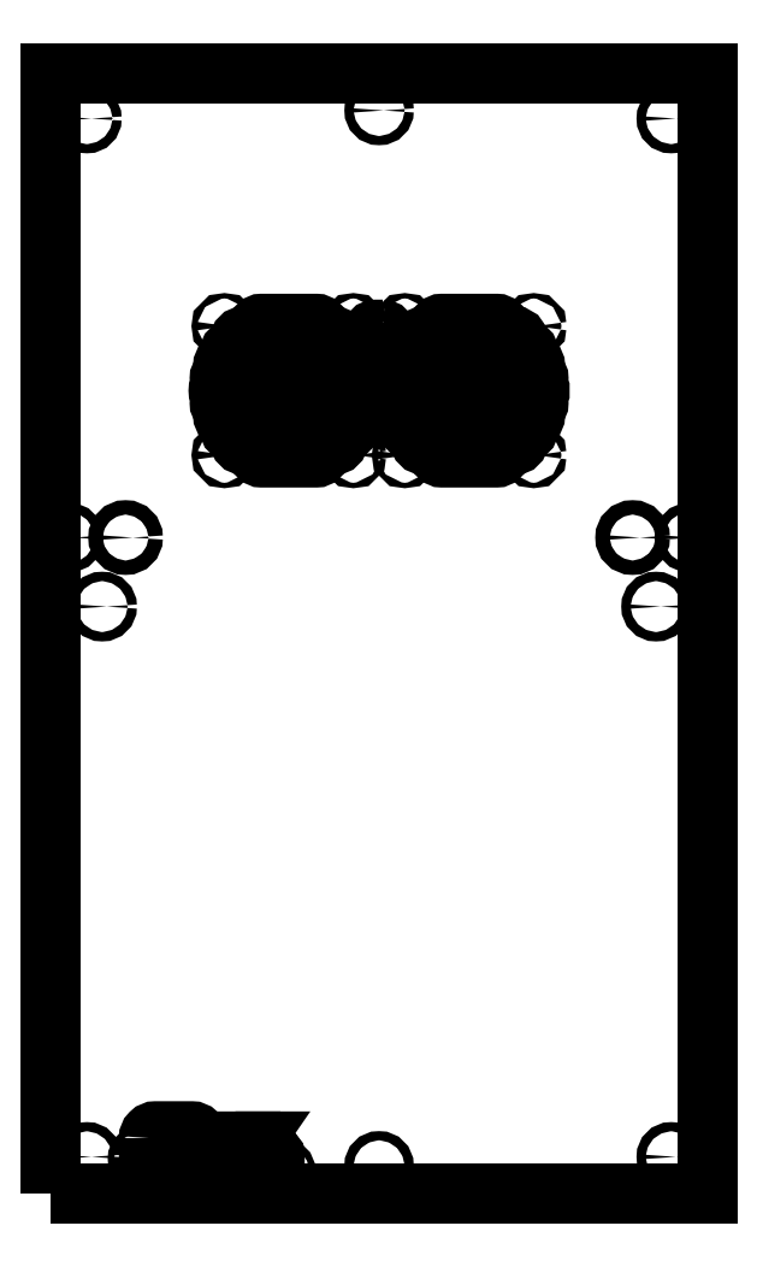
<metadata>
{"format":"dxf","ext":"dxf","renderer":"ezdxf+matplotlib","layout":"modelspace","background":"white","min_lineweight":24,"dpi":150}
</metadata>
<code>
0
SECTION
2
ENTITIES
0
CIRCLE
8
0
10
-67.19
20
-290.4
30
0
40
0.5
0
CIRCLE
8
0
10
-65.19
20
-290.4
30
0
40
0.5
0
CIRCLE
8
0
10
-69.19
20
-290.4
30
0
40
0.5
0
LWPOLYLINE
8
0
90
6
70
1
43
0
10
-69.82
20
-292.4
10
-71.19
20
-290.4
10
-69.82
20
-288.4
10
-70.82
20
-288.4
10
-72.19
20
-290.4
10
-70.82
20
-292.4
0
LWPOLYLINE
8
0
90
6
70
1
43
0
10
-63.57
20
-292.4
10
-62.19
20
-290.4
10
-63.57
20
-288.4
10
-64.57
20
-288.4
10
-63.19
20
-290.4
10
-64.57
20
-292.4
0
LWPOLYLINE
8
0
90
8
70
1
43
0
10
-75.44
20
-314.4
10
-58.94
20
-314.4
42
0.4142
10
-57.94
20
-313.4
10
-57.94
20
-296.4
42
0.4142
10
-58.94
20
-295.4
10
-75.44
20
-295.4
42
0.4142
10
-76.44
20
-296.4
10
-76.44
20
-313.4
42
0.4142
0
LWPOLYLINE
8
0
90
8
70
1
43
0
10
-127.6
20
-286.4
10
-127.6
20
-310.4
42
0.4142
10
-123.9
20
-314.1
10
-103.9
20
-314.1
42
0.4142
10
-100.2
20
-310.4
10
-100.2
20
-286.4
42
0.4142
10
-103.9
20
-282.7
10
-123.9
20
-282.7
42
0.4142
0
CIRCLE
8
0
10
-80.69
20
-304.9
30
0
40
1.75
0
CIRCLE
8
0
10
-95.69
20
-297.9
30
0
40
1.75
0
CIRCLE
8
0
10
-132
20
-297.9
30
0
40
1.75
0
CIRCLE
8
0
10
-53.69
20
-304.9
30
0
40
1.75
0
LWPOLYLINE
8
0
90
4
70
1
43
0
10
43
20
136.7
10
13.64
20
136.7
42
1
10
13.64
20
132.7
10
43
20
132.7
42
1
0
LWPOLYLINE
8
0
90
4
70
1
43
0
10
-13
20
129.7
10
-36
20
129.7
42
1
10
-36
20
125.7
10
-13
20
125.7
42
1
0
LWPOLYLINE
8
0
90
4
70
1
43
0
10
-86.36
20
132.7
42
-1
10
-86.36
20
136.7
10
-57
20
136.7
42
-1
10
-57
20
132.7
0
CIRCLE
8
0
10
-153.6
20
8
30
0
40
2.6
0
LWPOLYLINE
8
0
90
4
70
1
43
0
10
80.87
20
150.7
42
-1
10
80.87
20
146.7
10
19.14
20
146.7
42
-1
10
19.14
20
150.7
0
LWPOLYLINE
8
0
90
4
70
1
43
0
10
-43
20
118.7
42
-1
10
-43
20
122.7
10
-13.63
20
122.7
42
-1
10
-13.63
20
118.7
0
LWPOLYLINE
8
0
90
4
70
1
43
0
10
43
20
122.7
10
13.64
20
122.7
42
1
10
13.64
20
118.7
10
43
20
118.7
42
1
0
LWPOLYLINE
8
0
90
4
70
1
43
0
10
-24.85
20
101.7
42
-1
10
-24.85
20
97.65
10
-75.14
20
97.65
42
-1
10
-75.14
20
101.7
0
LWPOLYLINE
8
0
90
4
70
1
43
0
10
-34.79
20
94.65
42
-1
10
-34.79
20
90.65
10
-65.2
20
90.65
42
-1
10
-65.2
20
94.65
0
LWPOLYLINE
8
0
90
4
70
1
43
0
10
-87
20
125.7
42
-1
10
-87
20
129.7
10
-64
20
129.7
42
-1
10
-64
20
125.7
0
LWPOLYLINE
8
0
90
4
70
1
43
0
10
-13.63
20
136.7
10
-43
20
136.7
42
1
10
-43
20
132.7
10
-13.63
20
132.7
42
1
0
LWPOLYLINE
8
0
90
4
70
1
43
0
10
-24.85
20
157.7
42
-1
10
-24.85
20
153.7
10
-75.14
20
153.7
42
-1
10
-75.14
20
157.7
0
LWPOLYLINE
8
0
90
4
70
1
43
0
10
86.37
20
136.7
42
-1
10
86.37
20
132.7
10
57
20
132.7
42
-1
10
57
20
136.7
0
LWPOLYLINE
8
0
90
4
70
1
43
0
10
87
20
129.7
10
64
20
129.7
42
1
10
64
20
125.7
10
87
20
125.7
42
1
0
LWPOLYLINE
8
0
90
4
70
1
43
0
10
57
20
118.7
42
-1
10
57
20
122.7
10
86.37
20
122.7
42
-1
10
86.37
20
118.7
0
LWPOLYLINE
8
0
90
8
70
1
43
0
10
2.003
20
161.4
10
-1.997
20
161.4
42
0.4142
10
-3.997
20
159.4
10
-3.997
20
143.4
42
0.4142
10
-1.997
20
141.4
10
2.003
20
141.4
42
0.4142
10
4.003
20
143.4
10
4.003
20
159.4
42
0.4142
0
LWPOLYLINE
8
0
90
4
70
1
43
0
10
34.8
20
160.7
10
65.21
20
160.7
42
1
10
65.21
20
164.7
10
34.8
20
164.7
42
1
0
LWPOLYLINE
8
0
90
4
70
1
43
0
10
84.4
20
143.7
42
-1
10
84.4
20
139.7
10
15.6
20
139.7
42
-1
10
15.6
20
143.7
0
CIRCLE
8
0
10
153.6
20
8
30
0
40
2.6
0
LWPOLYLINE
8
0
90
4
70
1
43
0
10
13
20
125.7
42
-1
10
13
20
129.7
10
36
20
129.7
42
-1
10
36
20
125.7
0
LWPOLYLINE
8
0
90
4
70
1
43
0
10
19.14
20
104.7
42
-1
10
19.14
20
108.7
10
80.87
20
108.7
42
-1
10
80.87
20
104.7
0
LWPOLYLINE
8
0
90
4
70
1
43
0
10
-65.2
20
160.7
42
-1
10
-65.2
20
164.7
10
-34.79
20
164.7
42
-1
10
-34.79
20
160.7
0
LWPOLYLINE
8
0
90
4
70
1
43
0
10
-57
20
122.7
10
-86.36
20
122.7
42
1
10
-86.36
20
118.7
10
-57
20
118.7
42
1
0
LWPOLYLINE
8
0
90
4
70
1
43
0
10
-19.13
20
108.7
10
-80.86
20
108.7
42
1
10
-80.86
20
104.7
10
-19.13
20
104.7
42
1
0
CIRCLE
8
0
10
-172
20
46.25
30
0
40
2.55
0
CIRCLE
8
0
10
162
20
278.4
30
0
40
2.55
0
CIRCLE
8
0
10
14.25
20
91.9
30
0
40
1.5
0
CIRCLE
8
0
10
-85.75
20
91.9
30
0
40
1.5
0
CIRCLE
8
0
10
-14.25
20
91.9
30
0
40
1.5
0
CIRCLE
8
0
10
172
20
46.25
30
0
40
2.55
0
CIRCLE
8
0
10
-162
20
-296.9
30
0
40
2.55
0
CIRCLE
8
0
10
-14.25
20
163.4
30
0
40
1.5
0
CIRCLE
8
0
10
-162
20
278.4
30
0
40
2.55
0
CIRCLE
8
0
10
162
20
-296.9
30
0
40
2.55
0
LWPOLYLINE
8
0
90
4
70
1
43
0
10
75.15
20
157.7
10
24.86
20
157.7
42
1
10
24.86
20
153.7
10
75.15
20
153.7
42
1
0
CIRCLE
8
0
10
0.002874
20
282.9
30
0
40
2.55
0
CIRCLE
8
0
10
-0.01604
20
-301.9
30
0
40
2.55
0
LWPOLYLINE
8
0
90
4
70
1
43
0
10
65.21
20
94.65
42
-1
10
65.21
20
90.65
10
34.8
20
90.65
42
-1
10
34.8
20
94.65
0
CIRCLE
8
0
10
14.25
20
163.4
30
0
40
1.5
0
CIRCLE
8
0
10
-140.6
20
46.25
30
0
40
4
0
LWPOLYLINE
8
0
90
4
70
1
43
0
10
-84.4
20
139.7
42
-1
10
-84.4
20
143.7
10
-15.6
20
143.7
42
-1
10
-15.6
20
139.7
0
LWPOLYLINE
8
0
90
4
70
1
43
0
10
15.6
20
111.7
42
-1
10
15.6
20
115.7
10
84.4
20
115.7
42
-1
10
84.4
20
111.7
0
CIRCLE
8
0
10
-85.75
20
163.4
30
0
40
1.5
0
LWPOLYLINE
8
0
90
4
70
1
43
0
10
-15.6
20
115.7
10
-84.4
20
115.7
42
1
10
-84.4
20
111.7
10
-15.6
20
111.7
42
1
0
LWPOLYLINE
8
0
90
4
70
1
43
0
10
-19.13
20
150.7
42
-1
10
-19.13
20
146.7
10
-80.86
20
146.7
42
-1
10
-80.86
20
150.7
0
CIRCLE
8
0
10
85.75
20
91.9
30
0
40
1.5
0
LWPOLYLINE
8
0
90
4
70
1
43
0
10
24.86
20
97.65
42
-1
10
24.86
20
101.7
10
75.15
20
101.7
42
-1
10
75.15
20
97.65
0
CIRCLE
8
0
10
85.75
20
163.4
30
0
40
1.5
0
CIRCLE
8
0
10
140.6
20
46.25
30
0
40
4
0
LWPOLYLINE
8
0
90
4
70
1
43
0
10
-182
20
-316.9
10
-182
20
303.4
10
182
20
303.4
10
182
20
-316.9
0
ENDSEC
0
EOF

</code>
